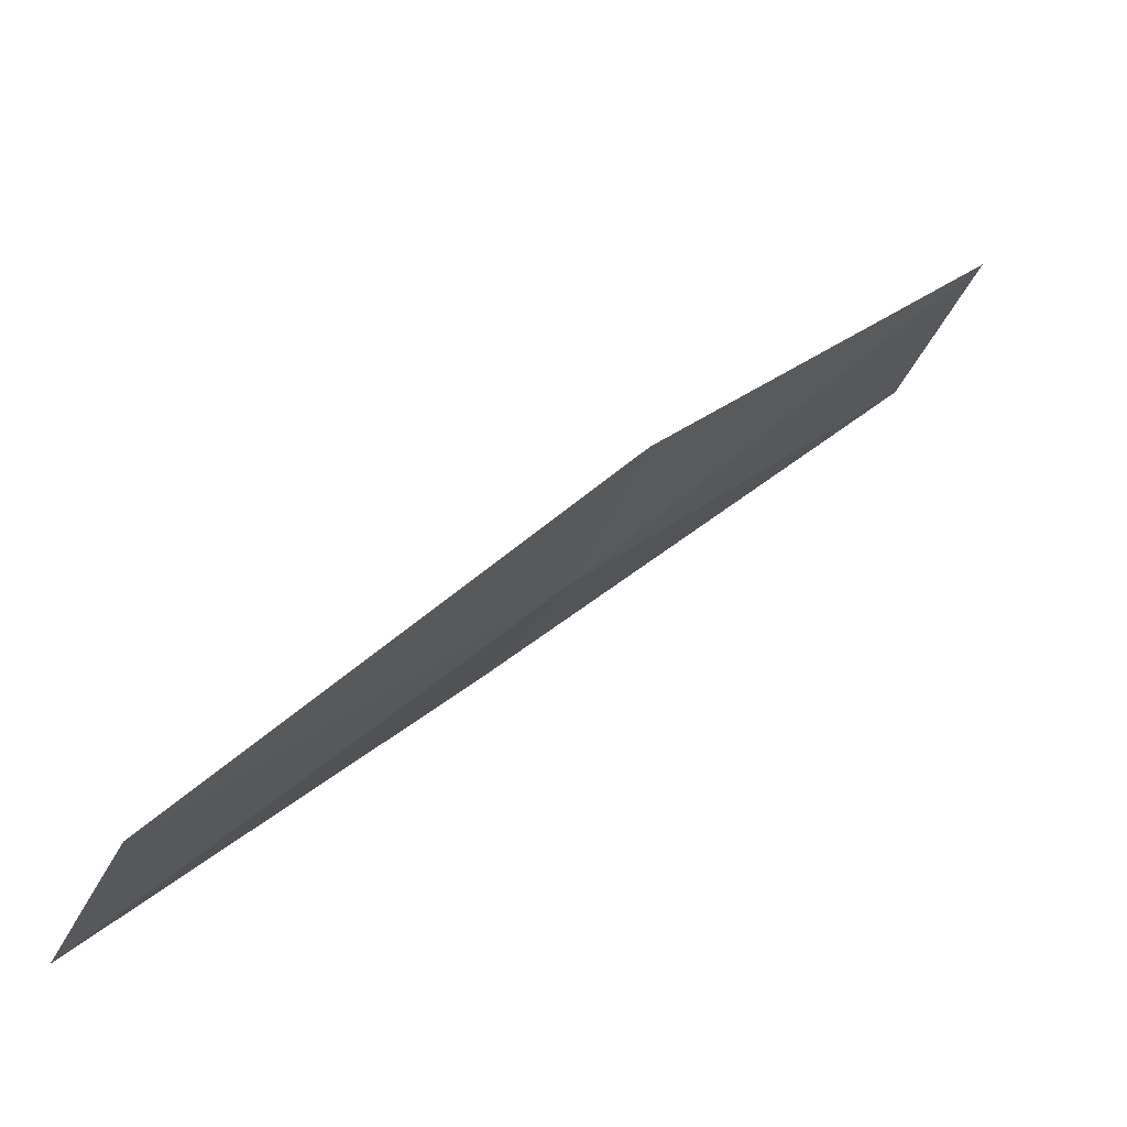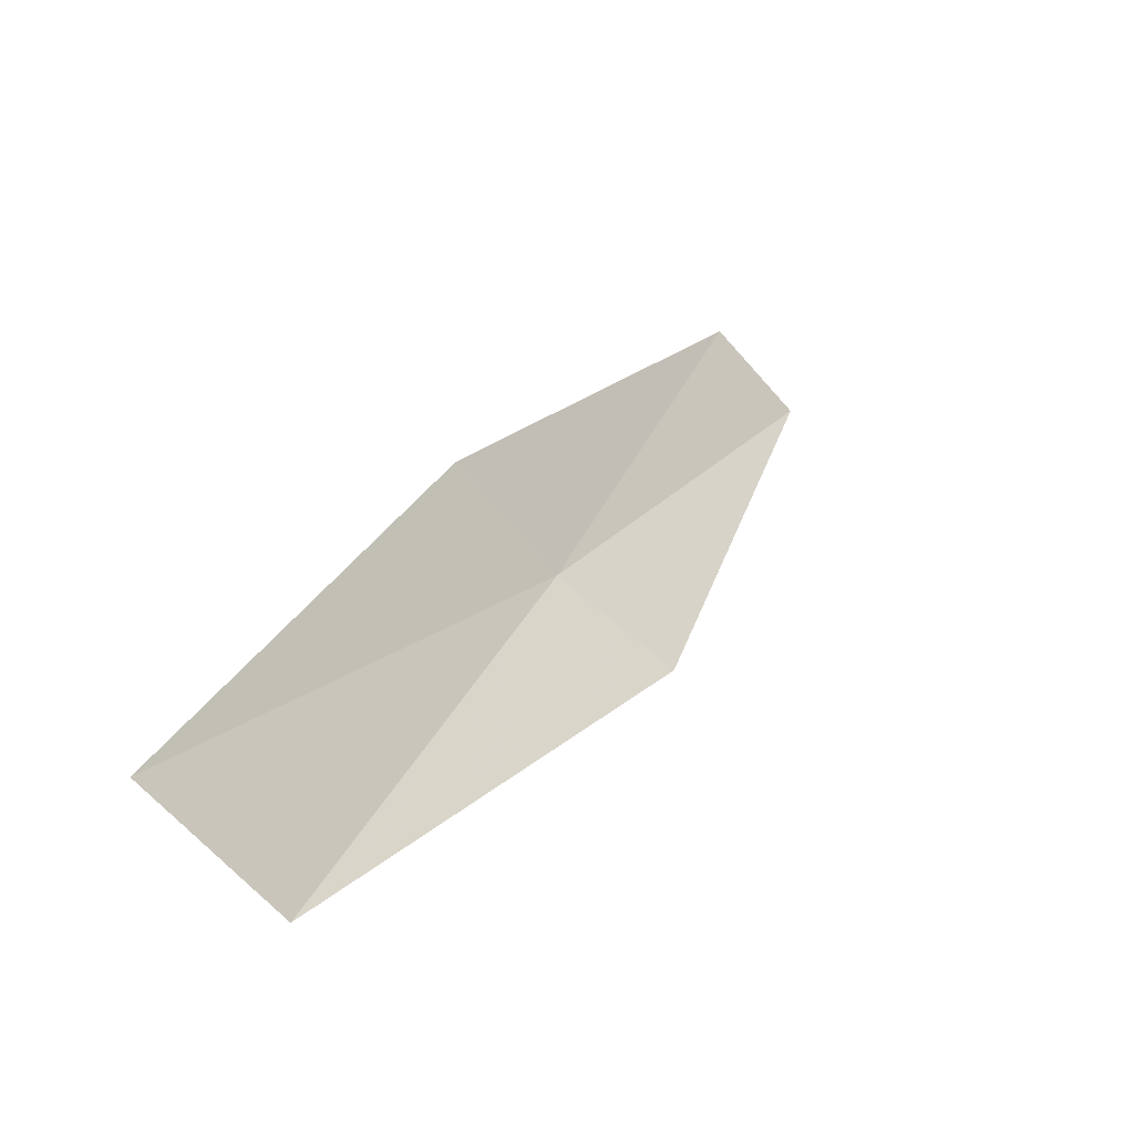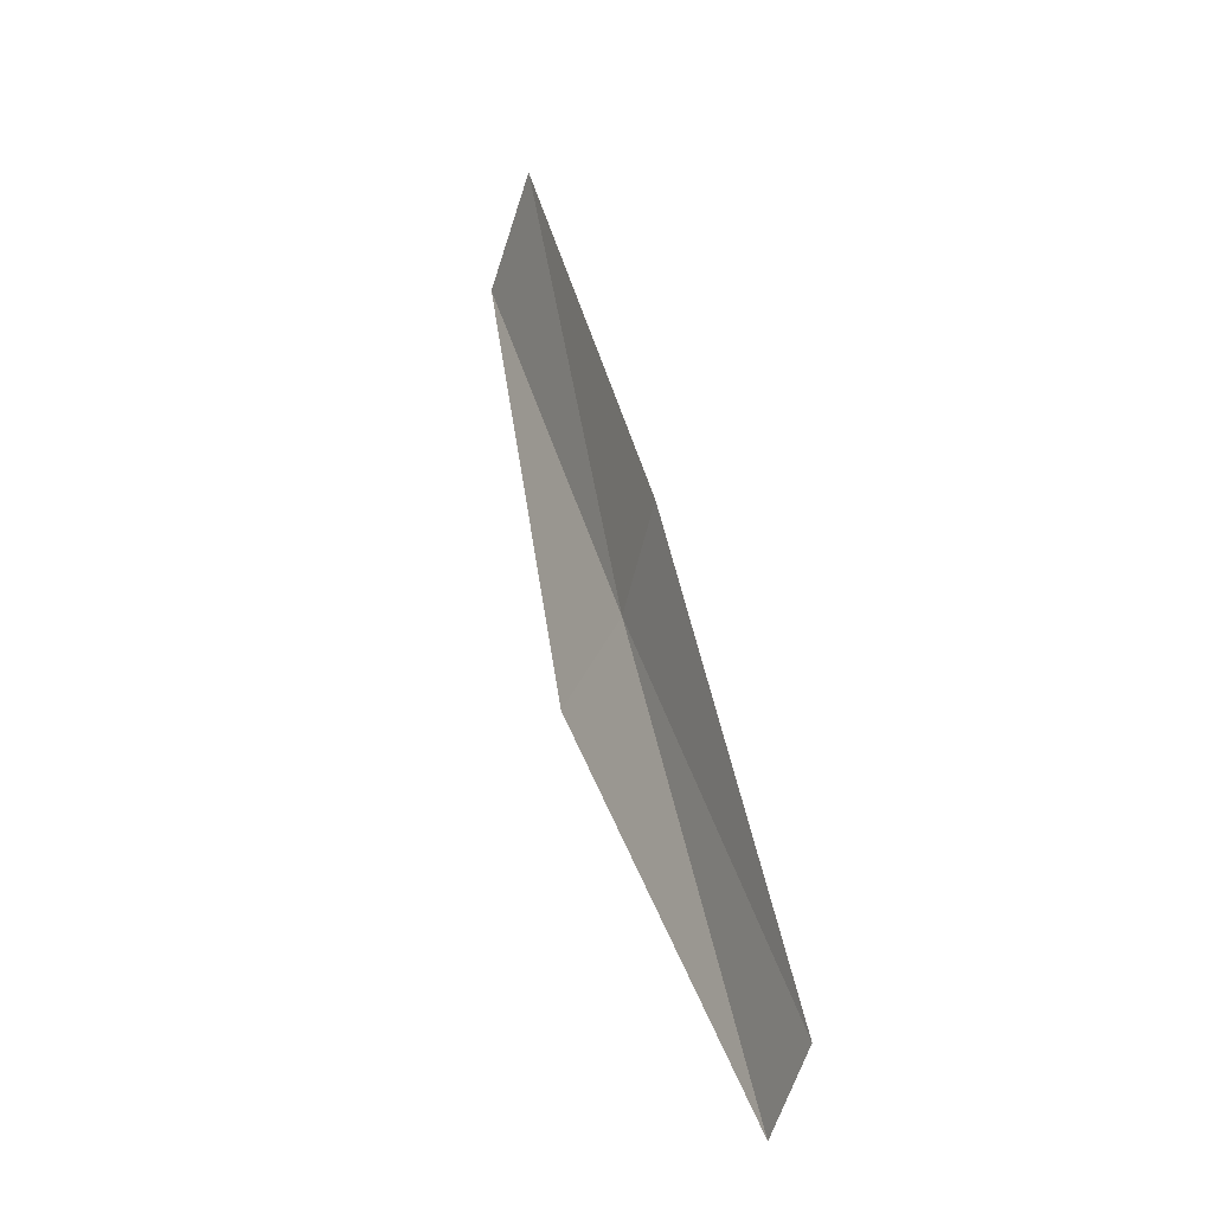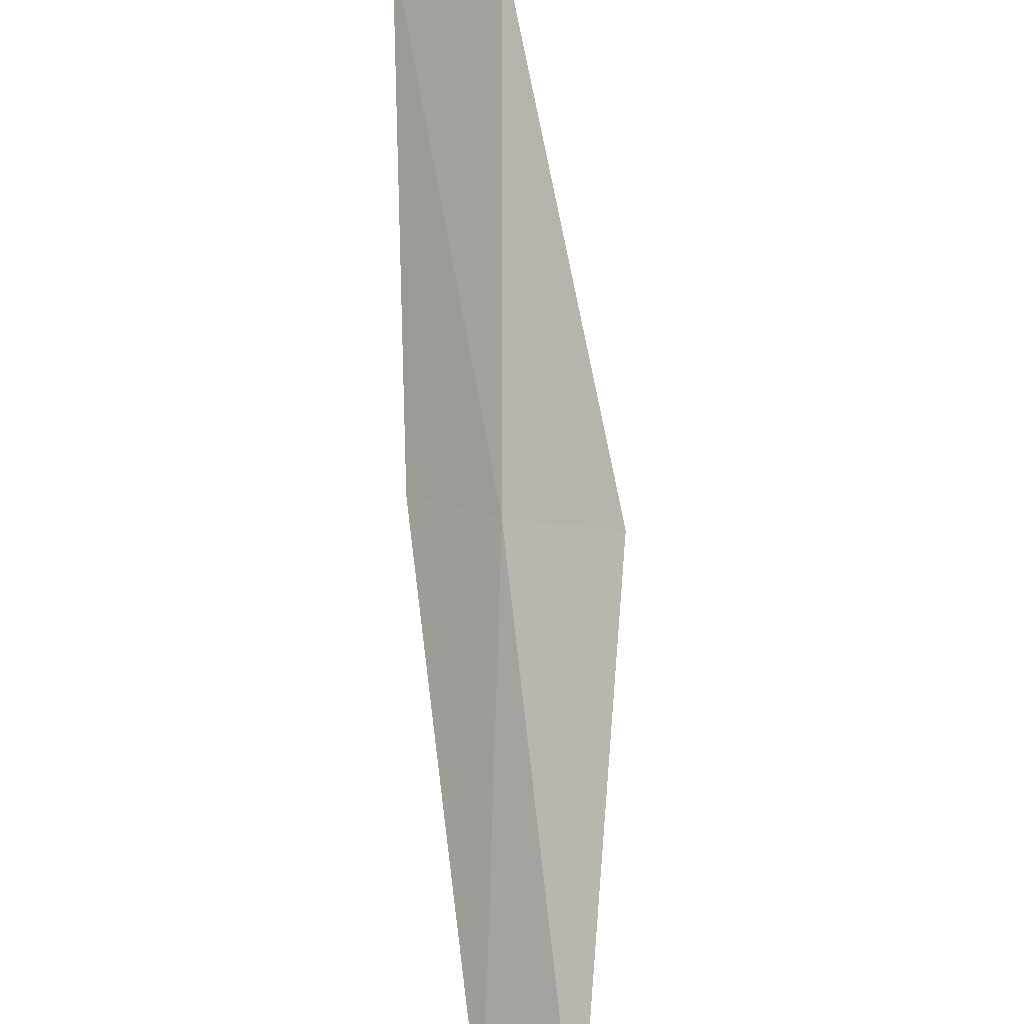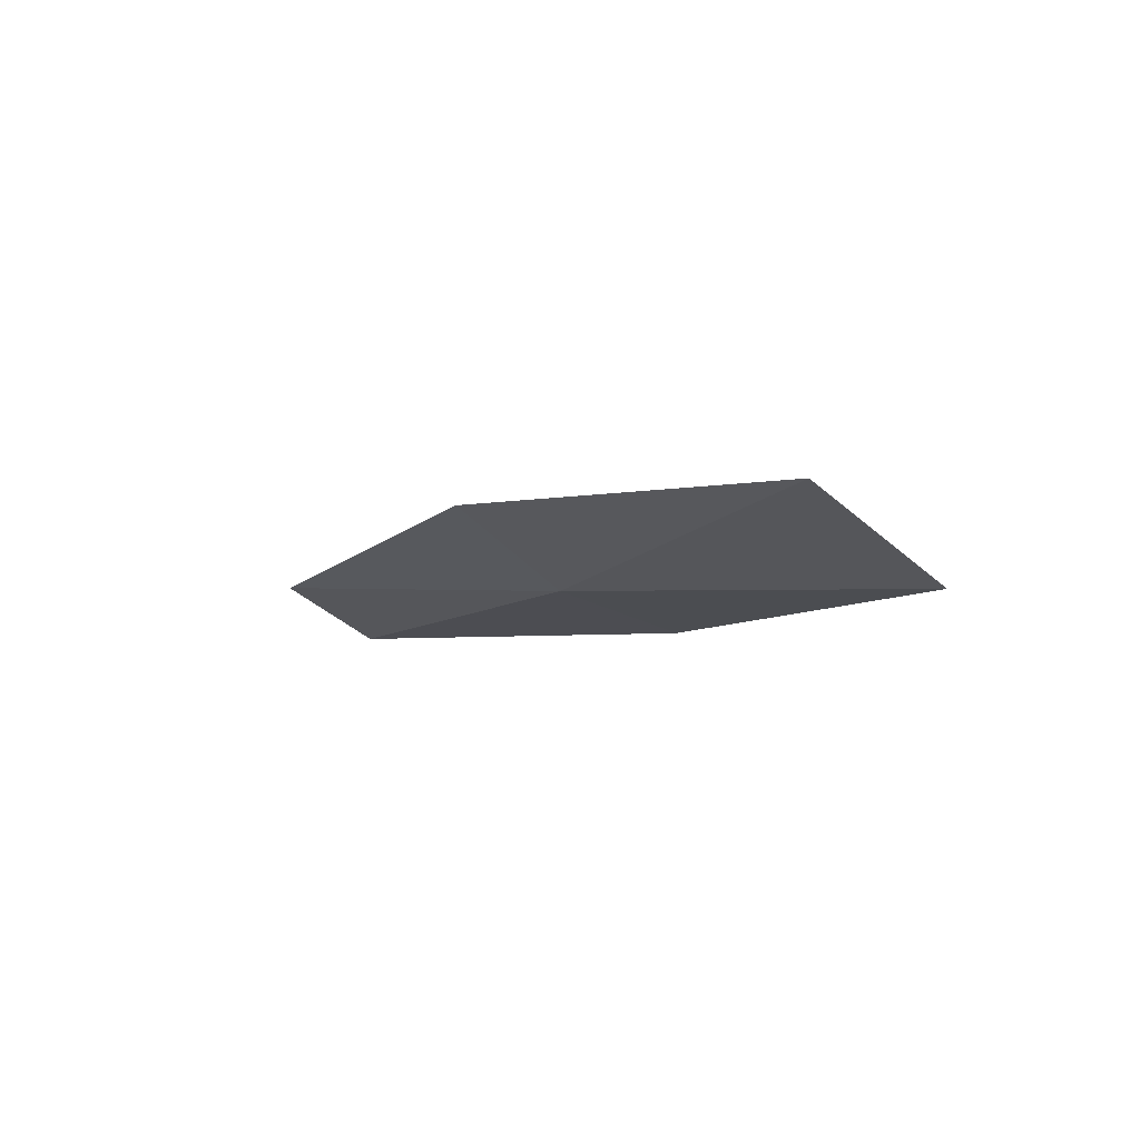
<metadata>
{"format":"obj","ext":"obj","renderer":"f3d","projection":"perspective","resolution":1024,"background":"white","views":[{"elev":-9.3,"azim":-134.4,"up":"+Y"},{"elev":54.6,"azim":26.4,"up":"+Y"},{"elev":-64.0,"azim":-152.4,"up":"+Z"},{"elev":-73.0,"azim":5.4,"up":"+Y"},{"elev":29.9,"azim":-25.8,"up":"+Y"}]}
</metadata>
<code>
v 22.94 17.89 8.717
v 23.92 17.27 8.717
v 23.35 20.09 13.08
v 22.38 21.05 13.08
v 22.12 18.8 8.717
v 23.11 15.05 4.359
v 22.37 15.77 4.359
f 1 3 2
f 1 5 4
f 1 4 3
f 1 6 7
f 1 2 6
f 1 7 5

</code>
